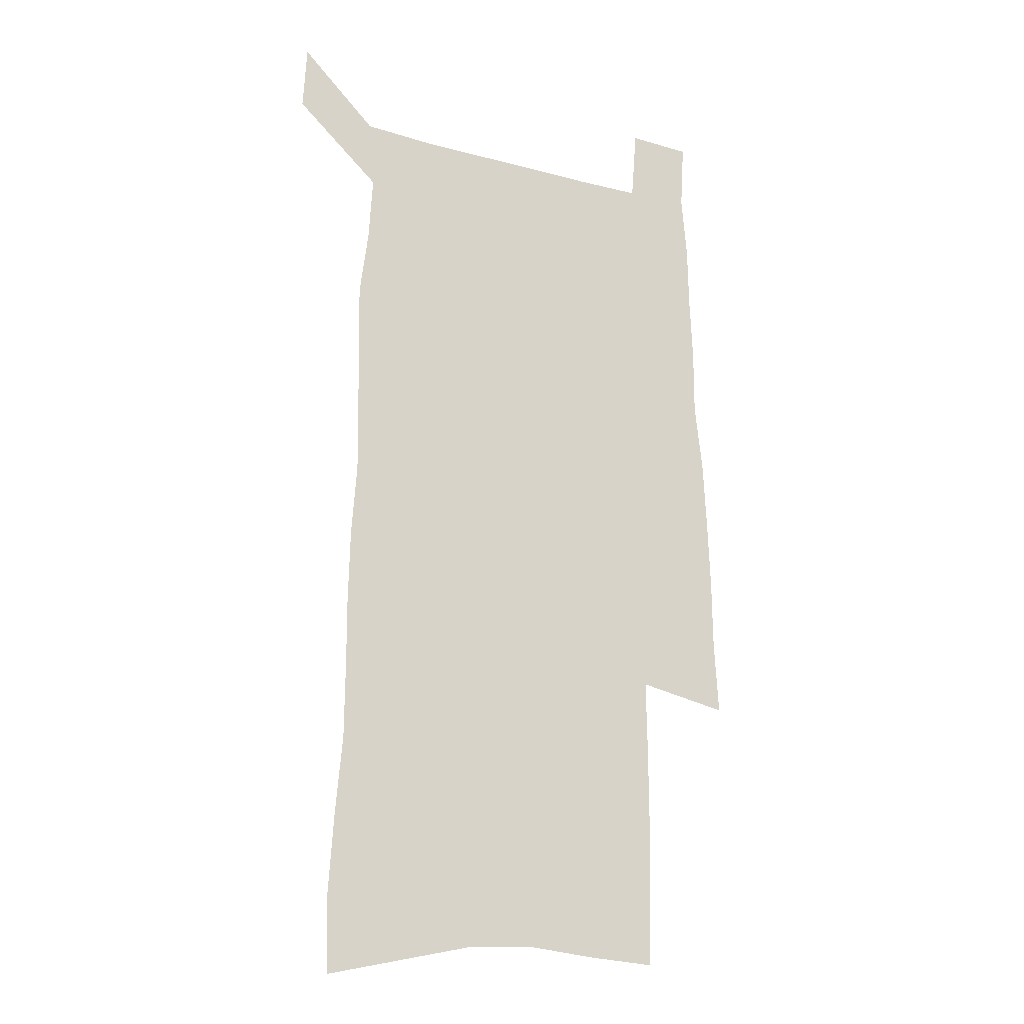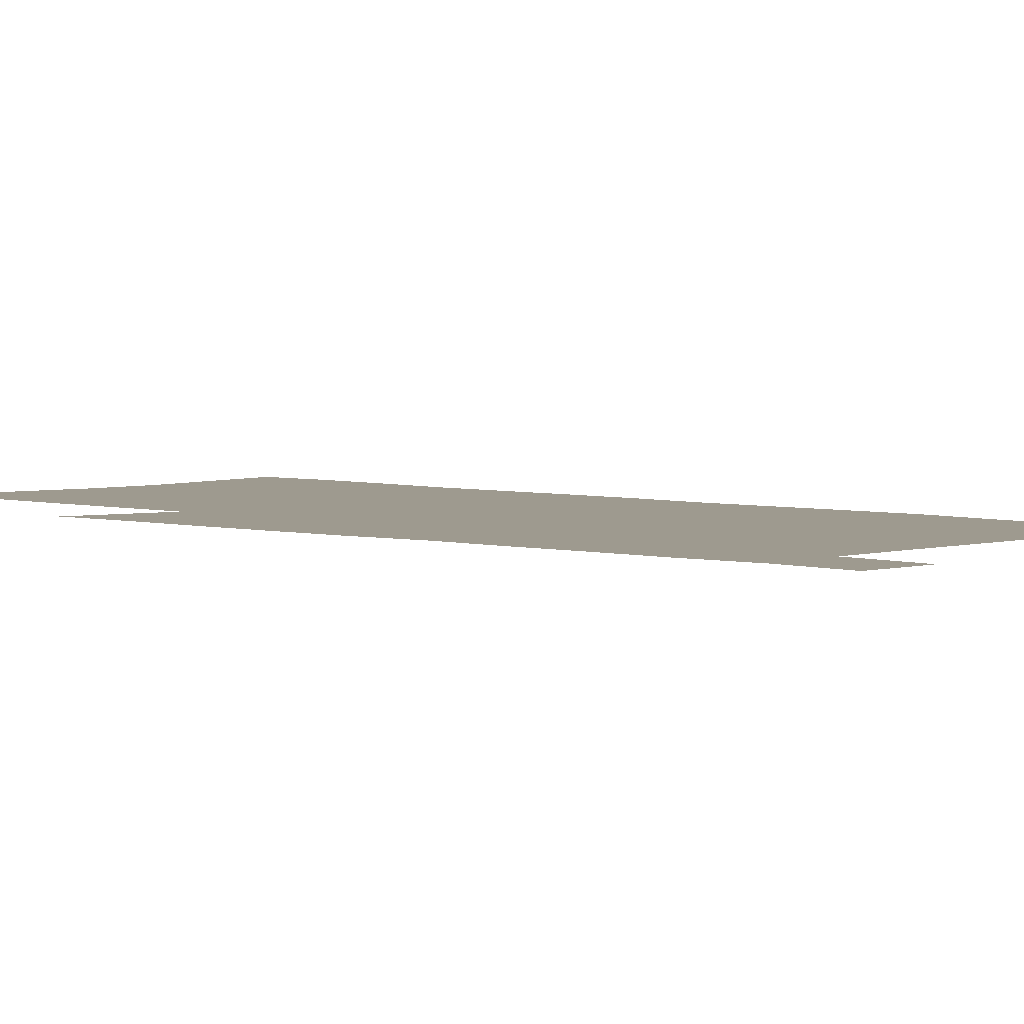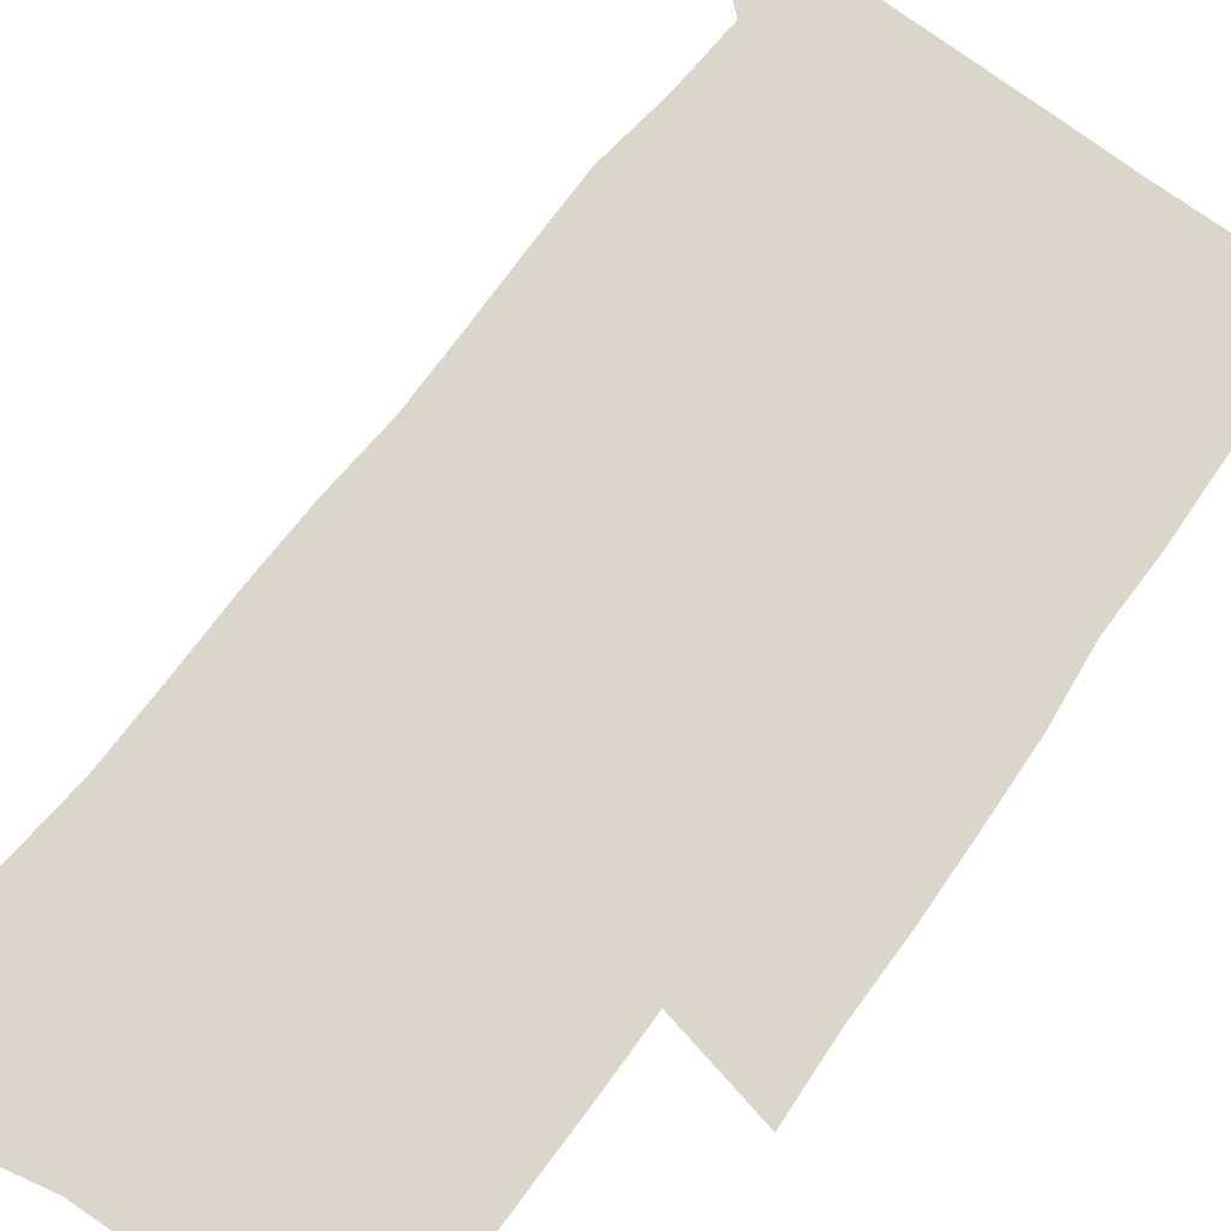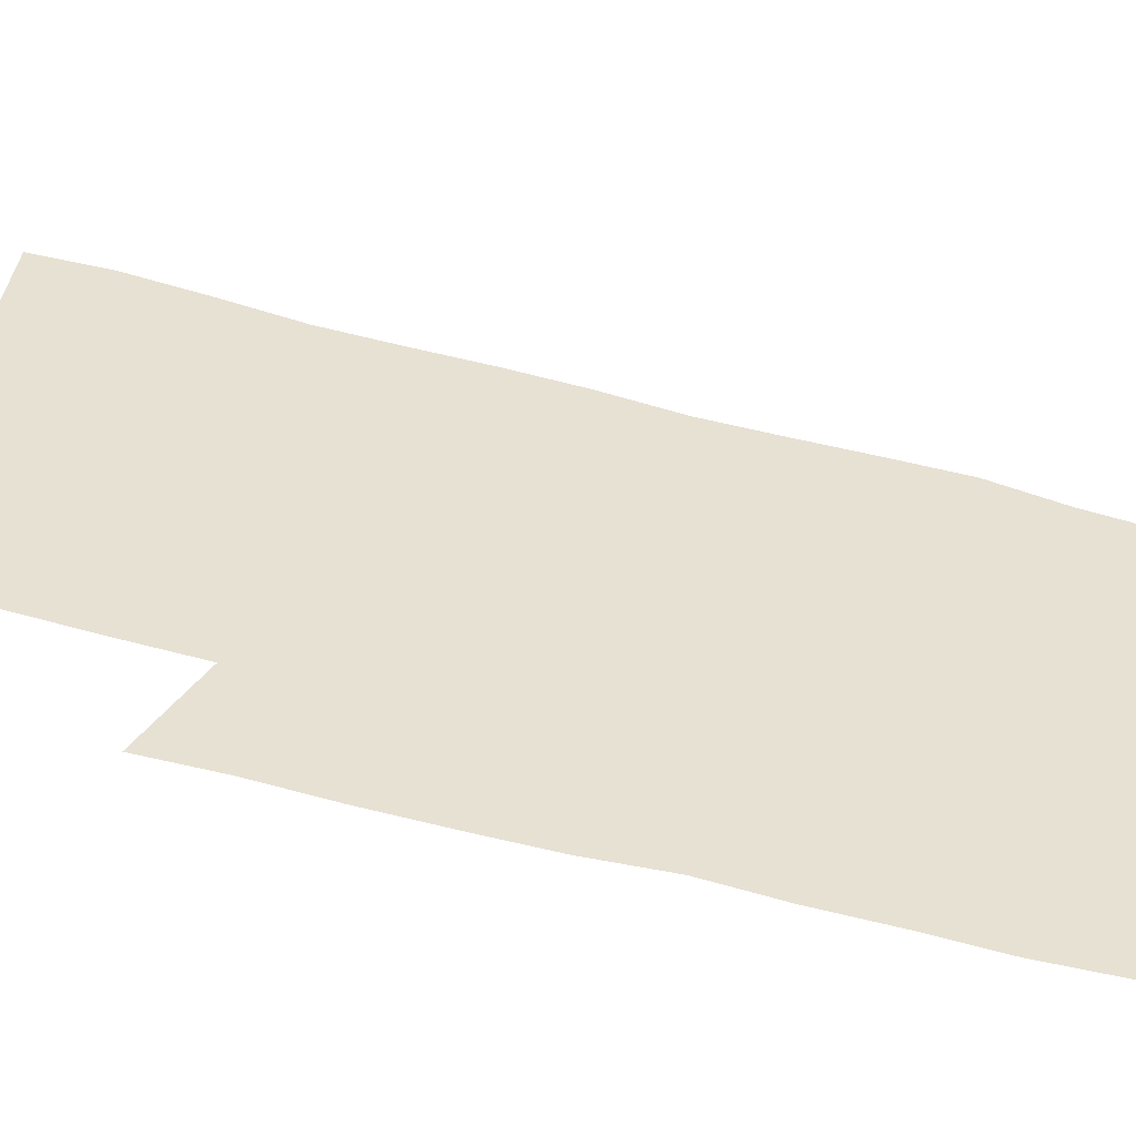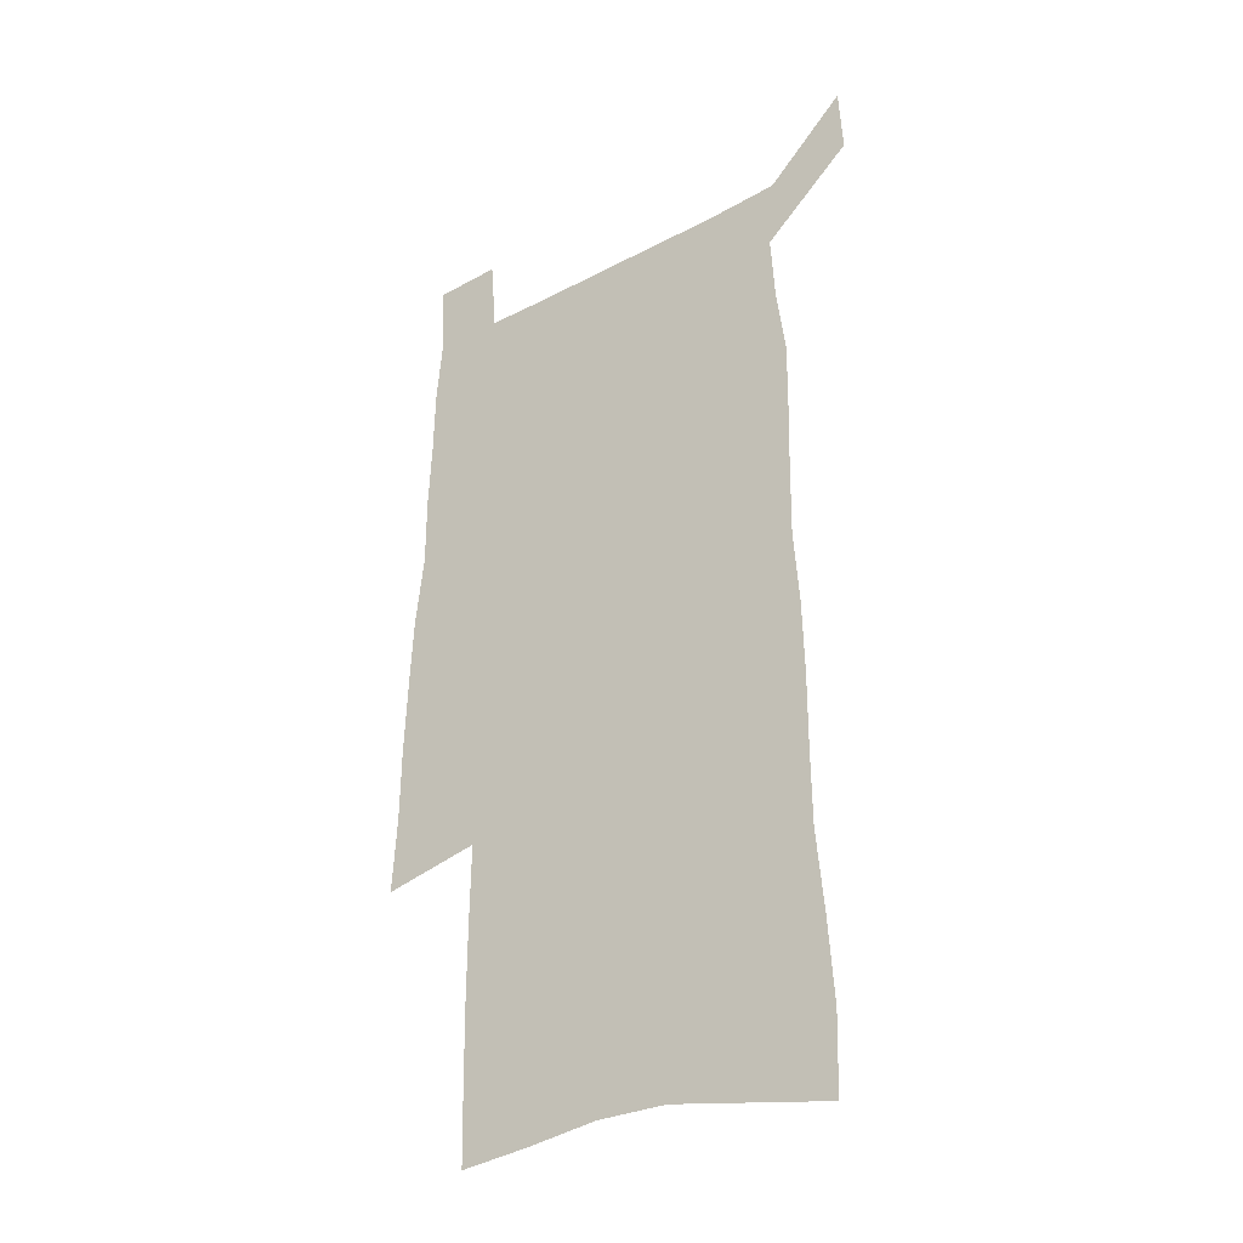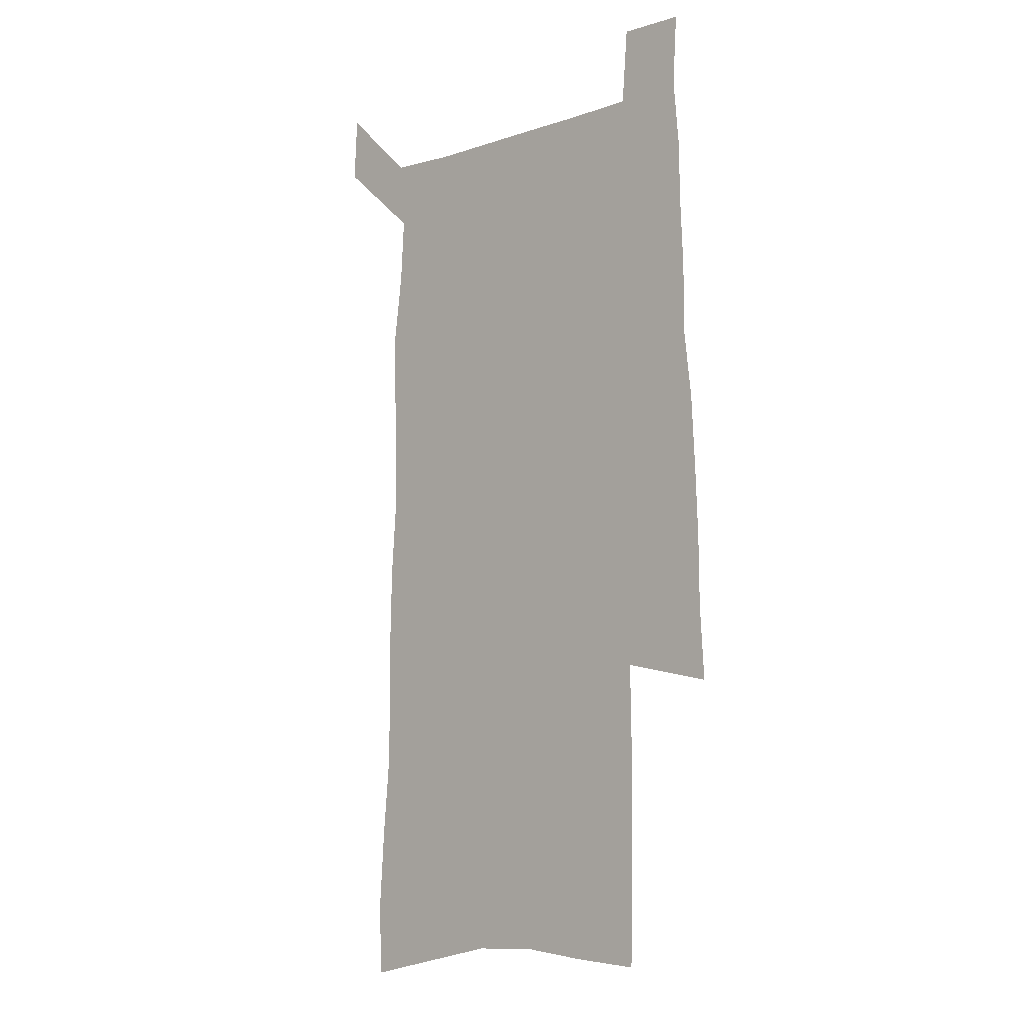
<metadata>
{"format":"obj","ext":"obj","renderer":"f3d","projection":"perspective","resolution":1024,"background":"white","views":[{"elev":-18.7,"azim":-27.3,"up":"+Y"},{"elev":3.6,"azim":134.5,"up":"+Z"},{"elev":73.8,"azim":36.9,"up":"+Z"},{"elev":39.6,"azim":110.5,"up":"+Z"},{"elev":-32.9,"azim":-143.7,"up":"+Y"},{"elev":-8.2,"azim":43.0,"up":"+Y"}]}
</metadata>
<code>
v 446.4 568.7 0
v 448 597.4 0
v 471.9 164.6 0
v 470.9 197 0
v 473.2 231.6 0
v 476.3 265.7 0
v 476.6 297.3 0
v 476.5 328.2 0
v 477.3 359.1 0
v 479.6 390.3 0
v 479.3 419.8 0
v 478.6 449.2 0
v 478.3 478.3 0
v 482.1 507.5 0
v 483.8 536 0
v 481.4 565.8 0
v 505.6 172 0
v 511.6 211.1 0
v 512 242.4 0
v 512.3 273.3 0
v 512.2 303.8 0
v 512.8 334.3 0
v 512.5 363.9 0
v 514.5 394.2 0
v 513.4 422.6 0
v 514.6 451.4 0
v 515.1 479.5 0
v 514.5 507.6 0
v 514.6 535.6 0
v 513.4 564.4 0
v 539.3 179.3 0
v 541 213.6 0
v 542.9 247.2 0
v 542.7 276.6 0
v 543.1 307.2 0
v 543.2 337.2 0
v 543.6 367 0
v 543.5 395.6 0
v 544.3 424.5 0
v 544.1 452.3 0
v 543.2 480.2 0
v 544.2 507.9 0
v 543.7 535.6 0
v 542.5 564.5 0
v 569.2 180.5 0
v 570.4 217.1 0
v 570.9 248.5 0
v 571.2 276.4 0
v 572 308.9 0
v 572.1 338.6 0
v 572.1 368 0
v 572.1 396.9 0
v 572.1 425 0
v 572 453 0
v 572.4 480.9 0
v 572.3 508.1 0
v 572.1 535.3 0
v 571.2 564.6 0
v 599 177.5 0
v 598.9 215.1 0
v 599.8 245.9 0
v 599.9 278.5 0
v 600.4 308.1 0
v 600.8 337.5 0
v 600 368.7 0
v 600 397 0
v 599.9 425.3 0
v 600.1 453.2 0
v 599.7 481.2 0
v 599.7 508.4 0
v 599.8 536 0
v 599.7 564.5 0
v 629.1 175.6 0
v 629.8 208.9 0
v 630.3 241.2 0
v 630.2 273.9 0
v 629.7 306.1 0
v 630.4 336 0
v 629.7 366.4 0
v 629.2 395.7 0
v 629.9 424.3 0
v 628.9 453.1 0
v 629 481.2 0
v 629.6 509.3 0
v 628.2 537.2 0
v 628.2 565.1 0
v 630.8 597.7 0
v 670.7 297.9 0
v 668.8 329.7 0
v 668.5 360.6 0
v 667.2 391.3 0
v 665.6 421.5 0
v 662.1 452 0
v 662.2 481.1 0
v 660.9 509.9 0
v 660.4 538.5 0
v 657.9 566.8 0
v 659.8 597 0
f 15 16 1
f 1 16 2
f 3 17 4
f 17 18 4
f 4 18 5
f 18 19 5
f 5 19 6
f 19 20 6
f 6 20 7
f 20 21 7
f 7 21 8
f 21 22 8
f 8 22 9
f 22 23 9
f 9 23 10
f 23 24 10
f 10 24 11
f 24 25 11
f 11 25 12
f 25 26 12
f 12 26 13
f 26 27 13
f 13 27 14
f 27 28 14
f 14 28 15
f 28 29 15
f 15 29 16
f 29 30 16
f 17 31 18
f 31 32 18
f 18 32 19
f 32 33 19
f 19 33 20
f 33 34 20
f 20 34 21
f 34 35 21
f 21 35 22
f 35 36 22
f 22 36 23
f 36 37 23
f 23 37 24
f 37 38 24
f 24 38 25
f 38 39 25
f 25 39 26
f 39 40 26
f 26 40 27
f 40 41 27
f 27 41 28
f 41 42 28
f 28 42 29
f 42 43 29
f 29 43 30
f 43 44 30
f 31 45 32
f 45 46 32
f 32 46 33
f 46 47 33
f 33 47 34
f 47 48 34
f 34 48 35
f 48 49 35
f 35 49 36
f 49 50 36
f 36 50 37
f 50 51 37
f 37 51 38
f 51 52 38
f 38 52 39
f 52 53 39
f 39 53 40
f 53 54 40
f 40 54 41
f 54 55 41
f 41 55 42
f 55 56 42
f 42 56 43
f 56 57 43
f 43 57 44
f 57 58 44
f 45 59 46
f 59 60 46
f 46 60 47
f 60 61 47
f 47 61 48
f 61 62 48
f 48 62 49
f 62 63 49
f 49 63 50
f 63 64 50
f 50 64 51
f 64 65 51
f 51 65 52
f 65 66 52
f 52 66 53
f 66 67 53
f 53 67 54
f 67 68 54
f 54 68 55
f 68 69 55
f 55 69 56
f 69 70 56
f 56 70 57
f 70 71 57
f 57 71 58
f 71 72 58
f 59 73 60
f 73 74 60
f 60 74 61
f 74 75 61
f 61 75 62
f 75 76 62
f 62 76 63
f 76 77 63
f 63 77 64
f 77 78 64
f 64 78 65
f 78 79 65
f 65 79 66
f 79 80 66
f 66 80 67
f 80 81 67
f 67 81 68
f 81 82 68
f 68 82 69
f 82 83 69
f 69 83 70
f 83 84 70
f 70 84 71
f 84 85 71
f 71 85 72
f 85 86 72
f 77 88 78
f 88 89 78
f 78 89 79
f 89 90 79
f 79 90 80
f 90 91 80
f 80 91 81
f 91 92 81
f 81 92 82
f 92 93 82
f 82 93 83
f 93 94 83
f 83 94 84
f 94 95 84
f 84 95 85
f 95 96 85
f 85 96 86
f 96 97 86
f 86 97 87
f 97 98 87

</code>
